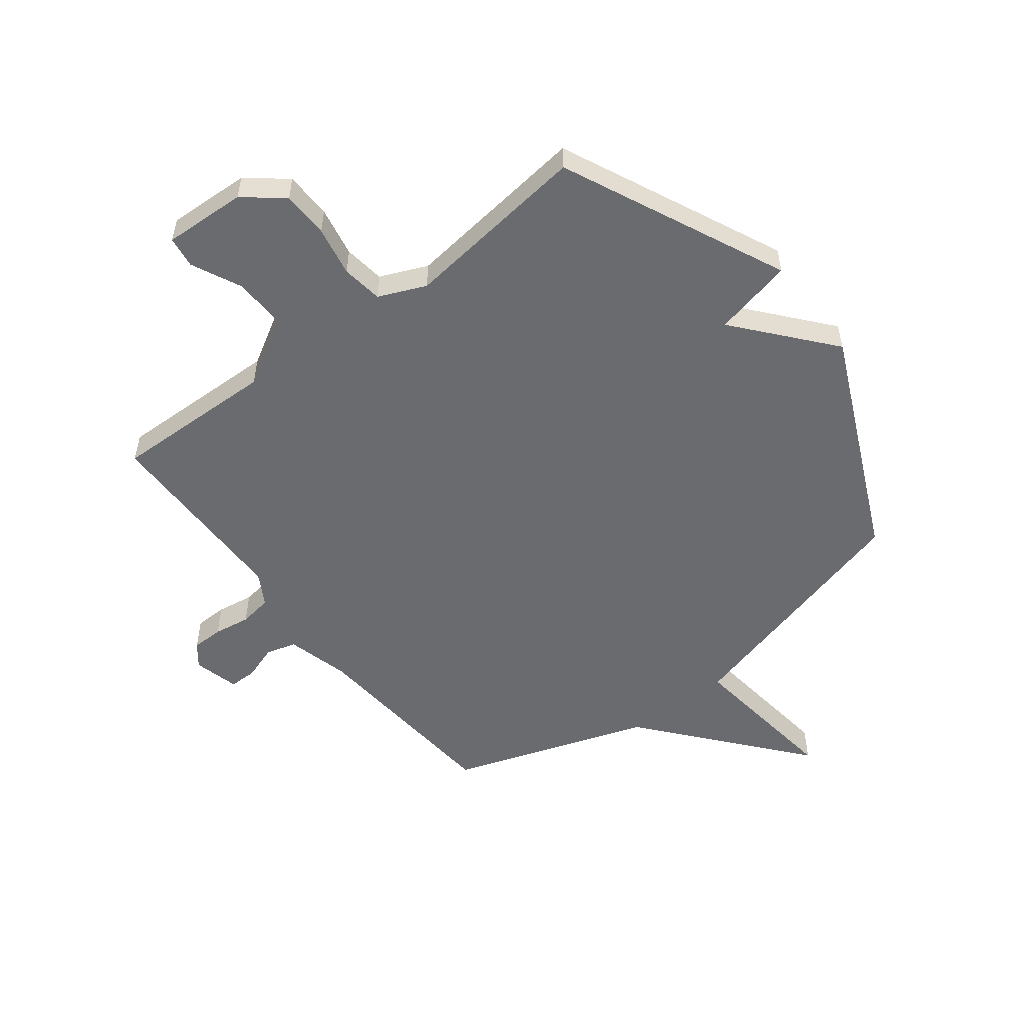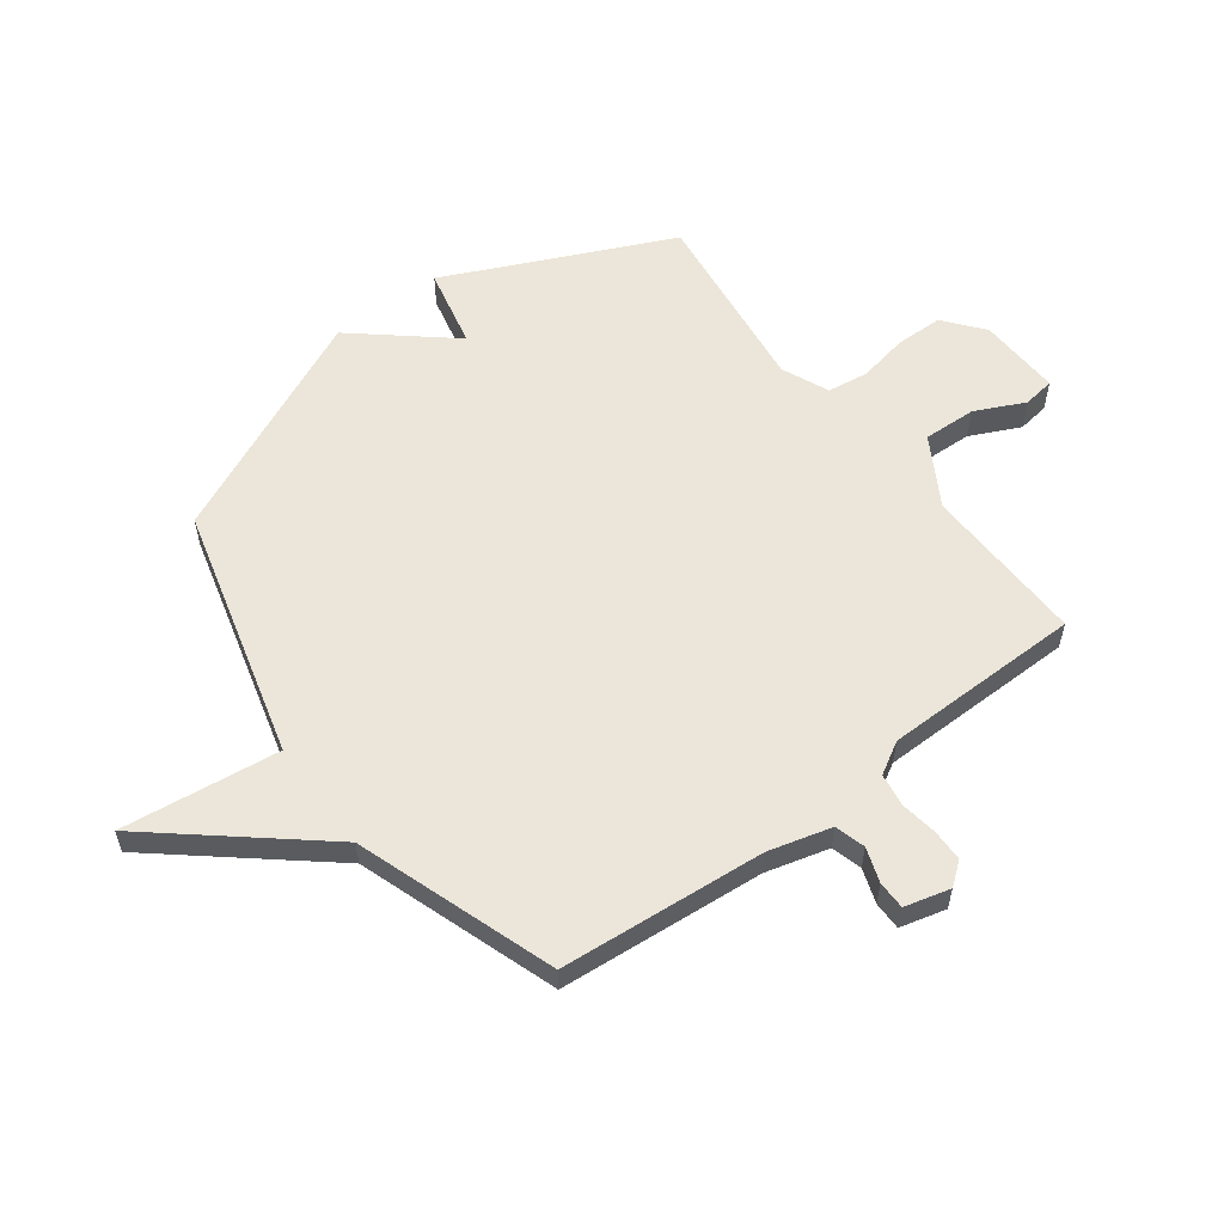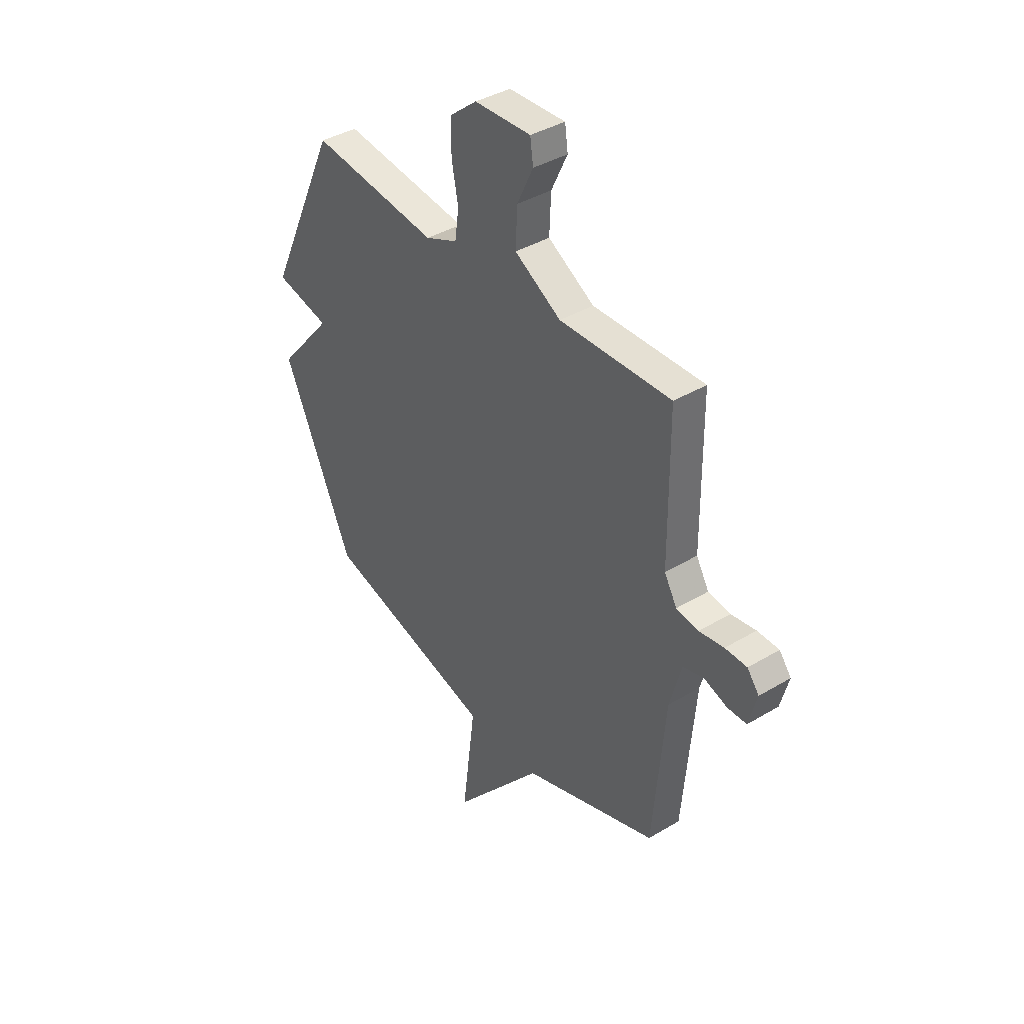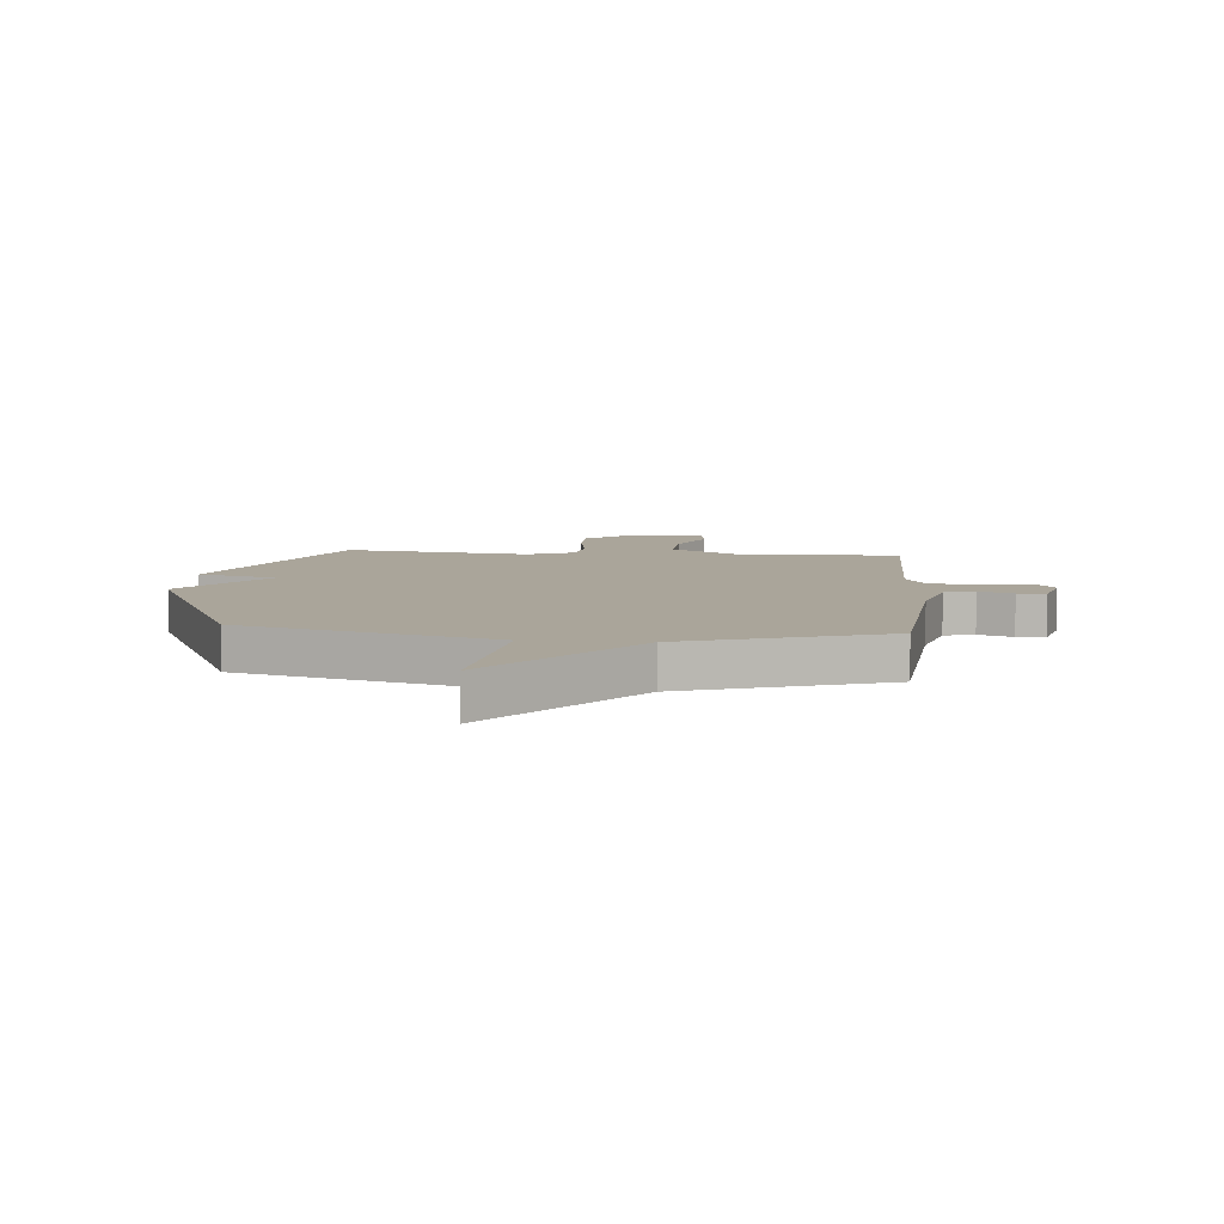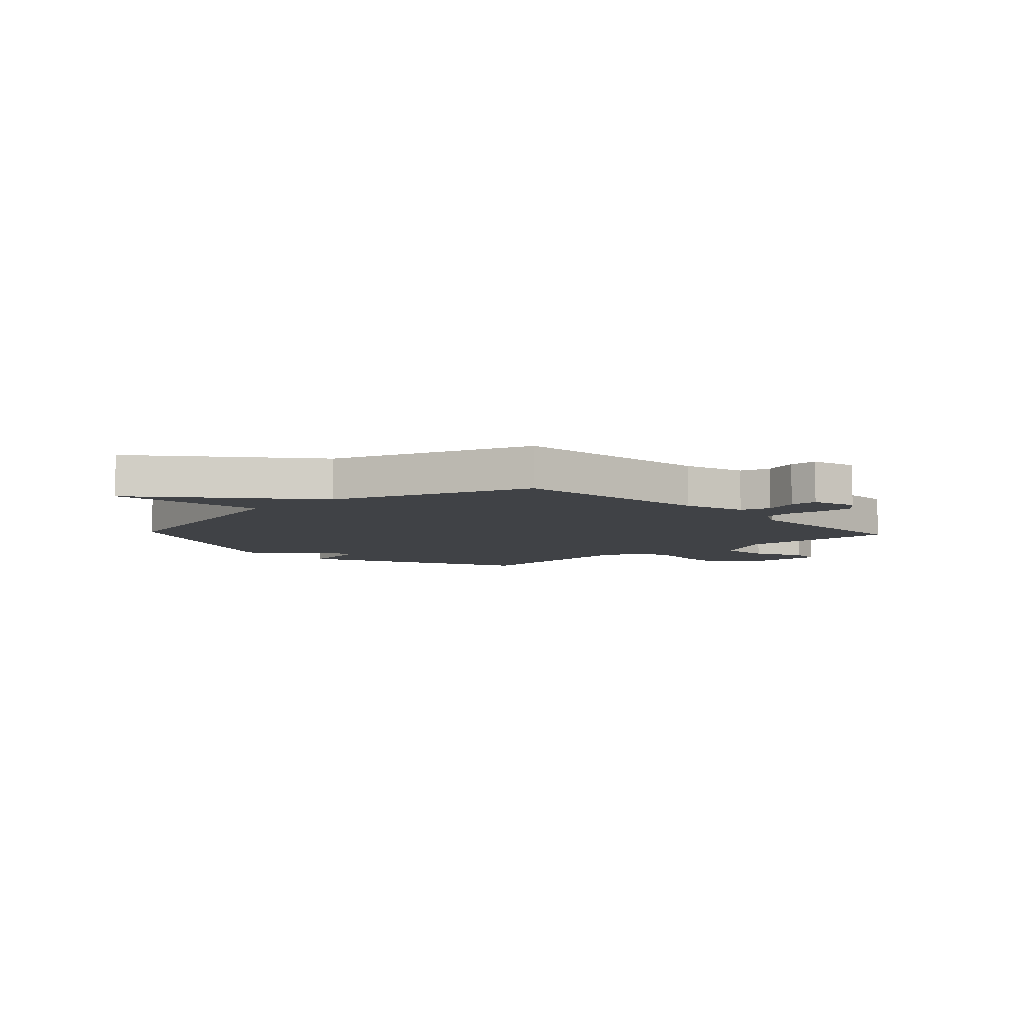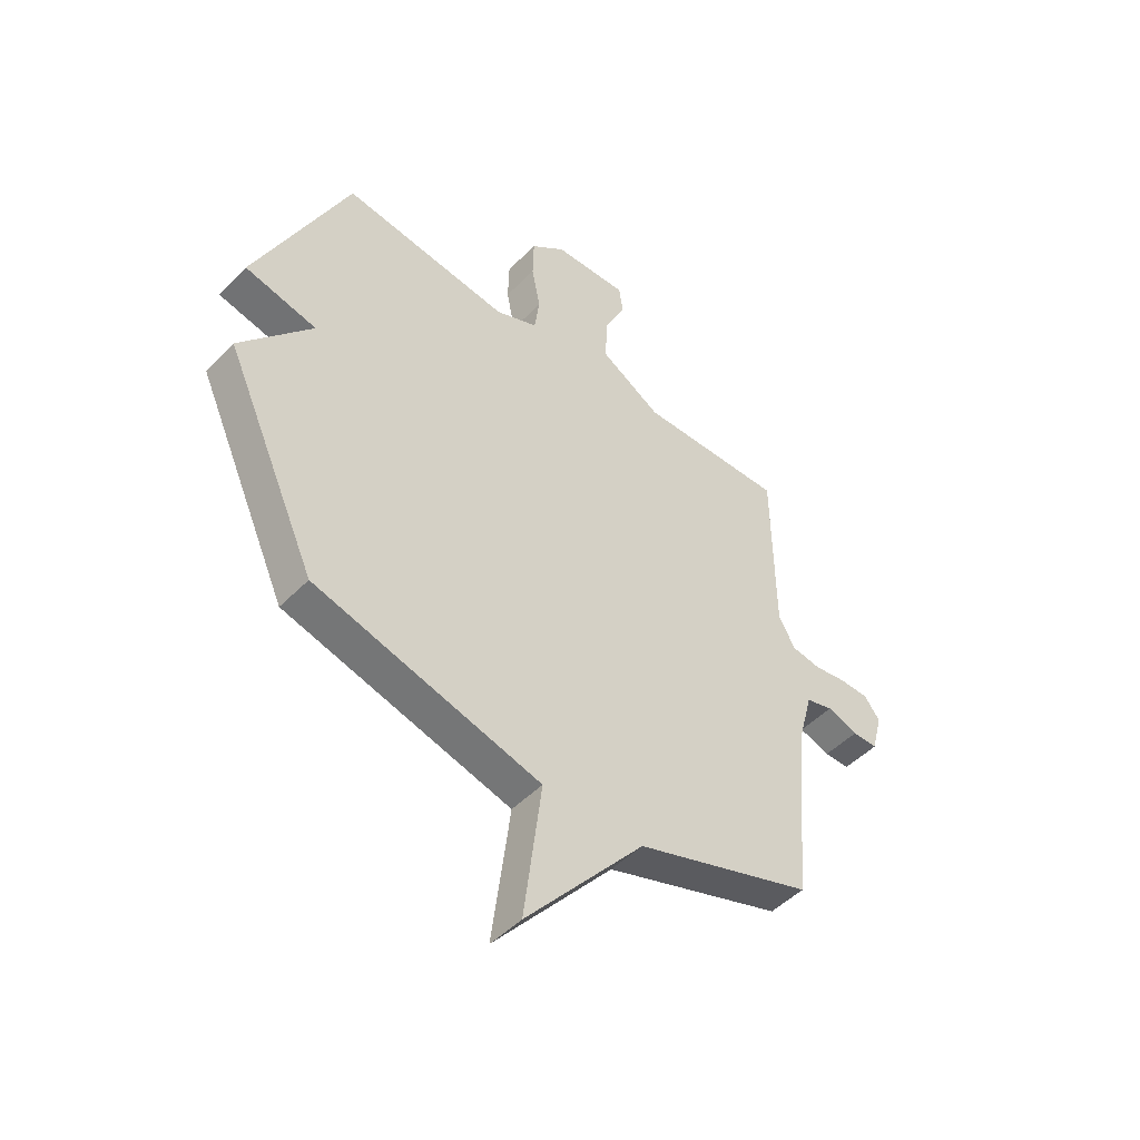
<metadata>
{"format":"obj","ext":"obj","renderer":"f3d","projection":"perspective","resolution":1024,"background":"white","views":[{"elev":-53.4,"azim":37.5,"up":"+Y"},{"elev":57.5,"azim":-126.9,"up":"+Y"},{"elev":39.3,"azim":-126.8,"up":"+Z"},{"elev":7.6,"azim":-174.8,"up":"+Y"},{"elev":-6.5,"azim":-137.1,"up":"+Y"},{"elev":-48.5,"azim":138.3,"up":"+Z"}]}
</metadata>
<code>
v -0.5 0.07 0.5
v -0.21 0.07 0.493
v -0.089 0.07 0.564
v -0.093 0.07 0.658
v -0.135 0.07 0.746
v -0.127 0.07 0.802
v 0.02 0.07 0.796
v 0.089 0.07 0.74
v 0.091 0.07 0.657
v 0.074 0.07 0.568
v 0.084 0.07 0.495
v 0.168 0.07 0.459
v 0.5 0.07 0.5
v 0.683 0.07 0.103
v 0.541 0.07 0.071
v 0.683 0.07 -0.097
v 0.5 0.07 -0.5
v 0.053 0.07 -0.62
v 0.088 0.07 -0.9
v -0.147 0.07 -0.62
v -0.5 0.07 -0.5
v -0.531 0.07 -0.136
v -0.561 0.07 -0.024
v -0.615 0.07 -0.009
v -0.676 0.07 -0.03
v -0.726 0.07 -0.03
v -0.747 0.07 0.051
v -0.716 0.07 0.091
v -0.659 0.07 0.092
v -0.594 0.07 0.082
v -0.536 0.07 0.091
v -0.503 0.07 0.148
v -0.5 0 0.5
v -0.21 0 0.493
v -0.089 0 0.564
v -0.093 0 0.658
v -0.135 0 0.746
v -0.127 0 0.802
v 0.02 0 0.796
v 0.089 0 0.74
v 0.091 0 0.657
v 0.074 0 0.568
v 0.084 0 0.495
v 0.168 0 0.459
v 0.5 0 0.5
v 0.683 0 0.103
v 0.541 0 0.071
v 0.683 0 -0.097
v 0.5 0 -0.5
v 0.053 0 -0.62
v 0.088 0 -0.9
v -0.147 0 -0.62
v -0.5 0 -0.5
v -0.531 0 -0.136
v -0.561 0 -0.024
v -0.615 0 -0.009
v -0.676 0 -0.03
v -0.726 0 -0.03
v -0.747 0 0.051
v -0.716 0 0.091
v -0.659 0 0.092
v -0.594 0 0.082
v -0.536 0 0.091
v -0.503 0 0.148
f 28 29 30
f 27 28 30
f 26 27 30
f 25 26 30
f 24 25 30
f 23 24 30 31
f 22 23 31 32
f 20 21 22 32
f 32 1 2
f 20 32 2
f 19 20 2
f 18 19 2
f 18 2 3
f 17 18 3
f 16 17 3
f 15 16 3
f 12 13 14 15
f 8 9 10
f 7 8 10
f 6 7 10
f 5 6 10
f 4 5 10
f 4 10 11
f 3 4 11
f 3 11 12 15
f 62 61 60
f 62 60 59
f 62 59 58
f 62 58 57
f 62 57 56
f 63 62 56 55
f 64 63 55 54
f 64 54 53 52
f 34 33 64
f 34 64 52
f 34 52 51
f 34 51 50
f 35 34 50
f 35 50 49
f 35 49 48
f 35 48 47
f 47 46 45 44
f 42 41 40
f 42 40 39
f 42 39 38
f 42 38 37
f 42 37 36
f 43 42 36
f 43 36 35
f 47 44 43 35
f 1 33 34 2
f 2 34 35 3
f 3 35 36 4
f 4 36 37 5
f 5 37 38 6
f 6 38 39 7
f 7 39 40 8
f 8 40 41 9
f 9 41 42 10
f 10 42 43 11
f 11 43 44 12
f 12 44 45 13
f 13 45 46 14
f 14 46 47 15
f 15 47 48 16
f 16 48 49 17
f 17 49 50 18
f 18 50 51 19
f 19 51 52 20
f 20 52 53 21
f 21 53 54 22
f 22 54 55 23
f 23 55 56 24
f 24 56 57 25
f 25 57 58 26
f 26 58 59 27
f 27 59 60 28
f 28 60 61 29
f 29 61 62 30
f 30 62 63 31
f 31 63 64 32
f 32 64 33 1

</code>
